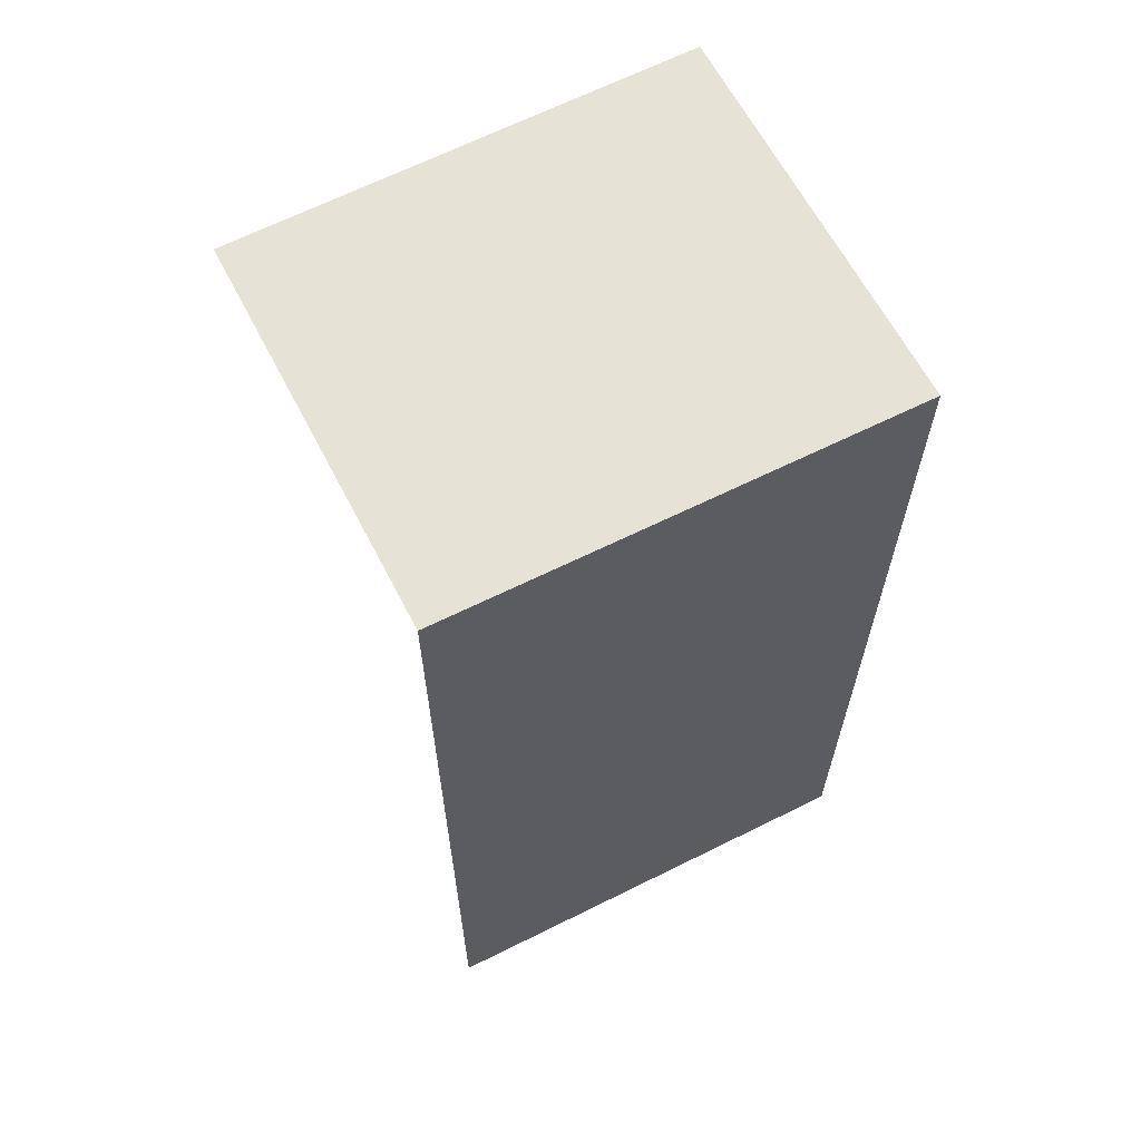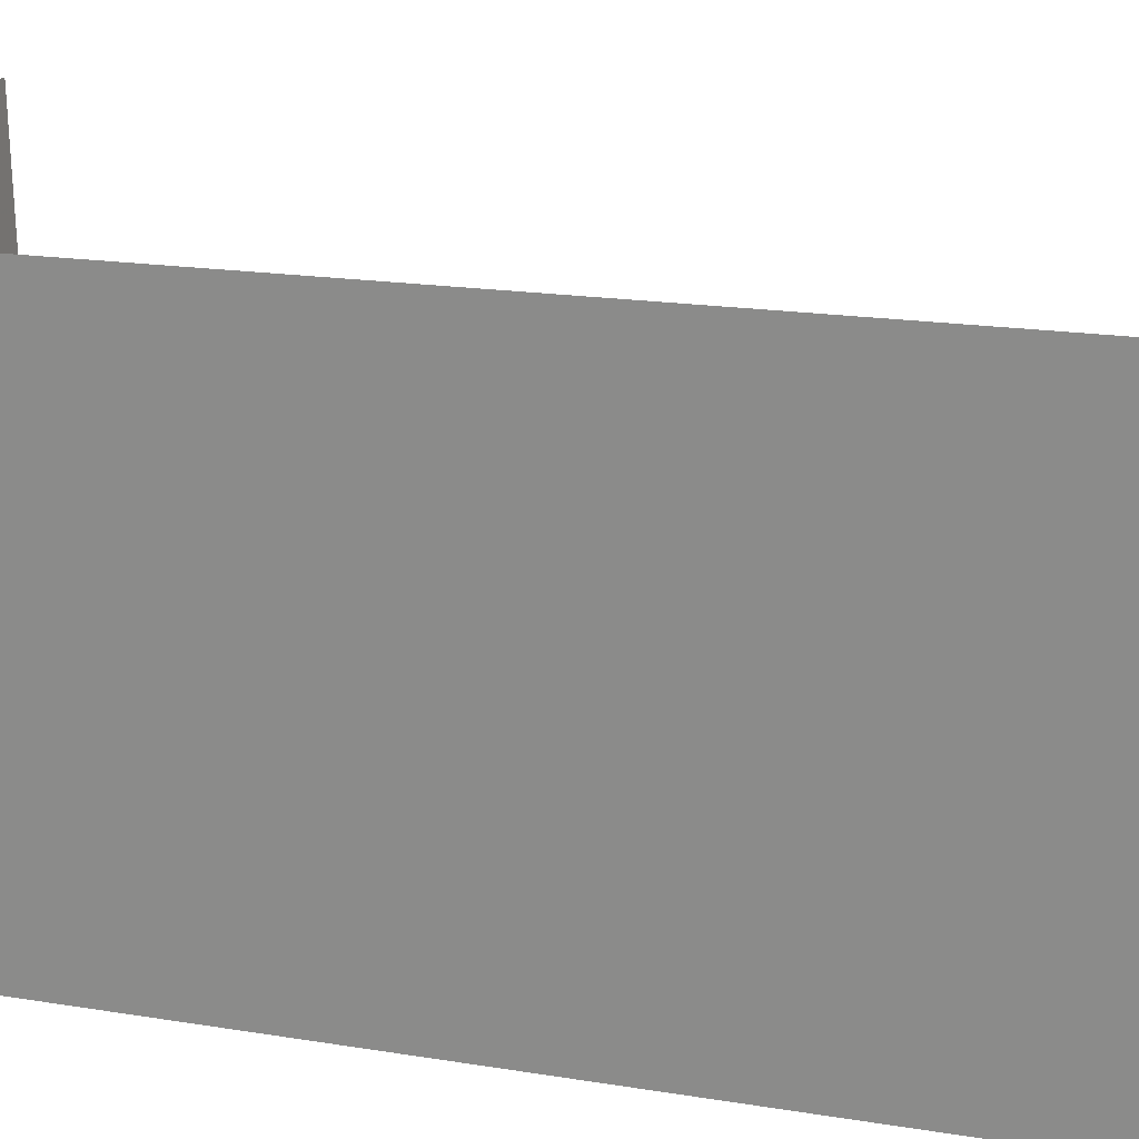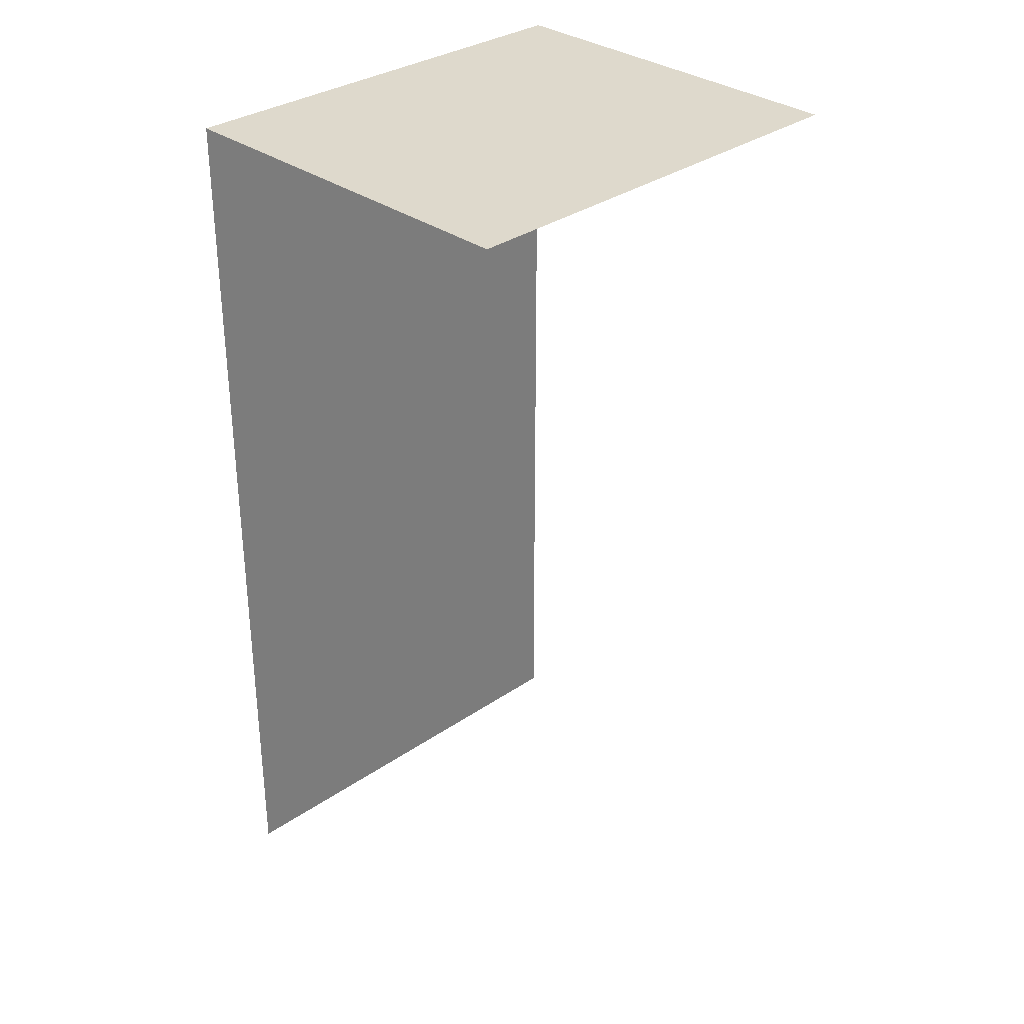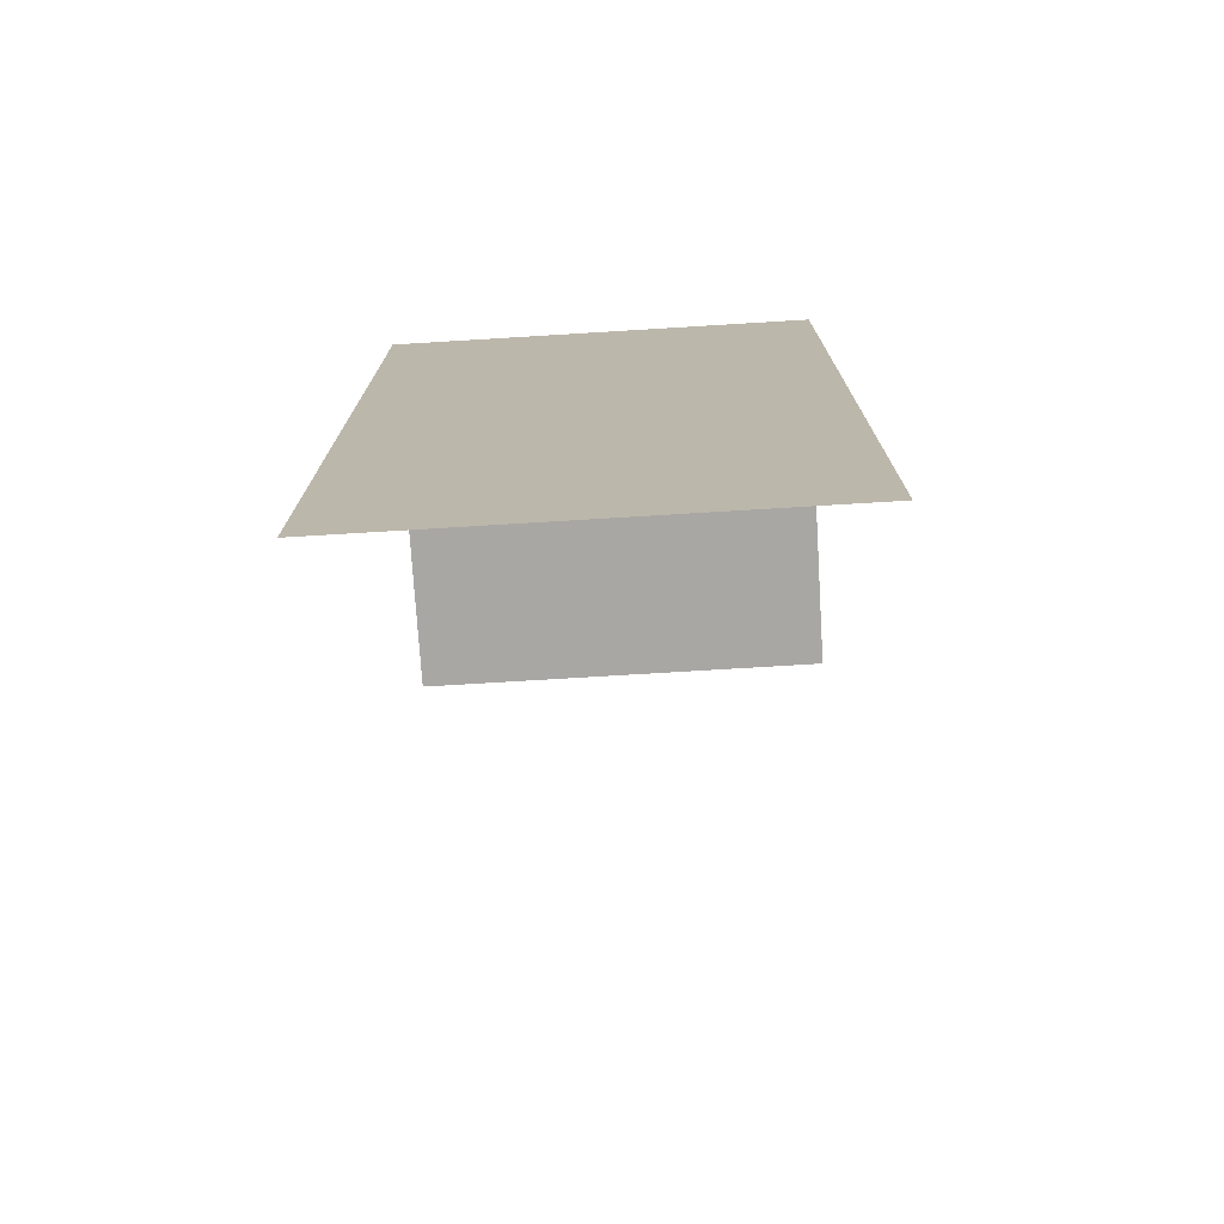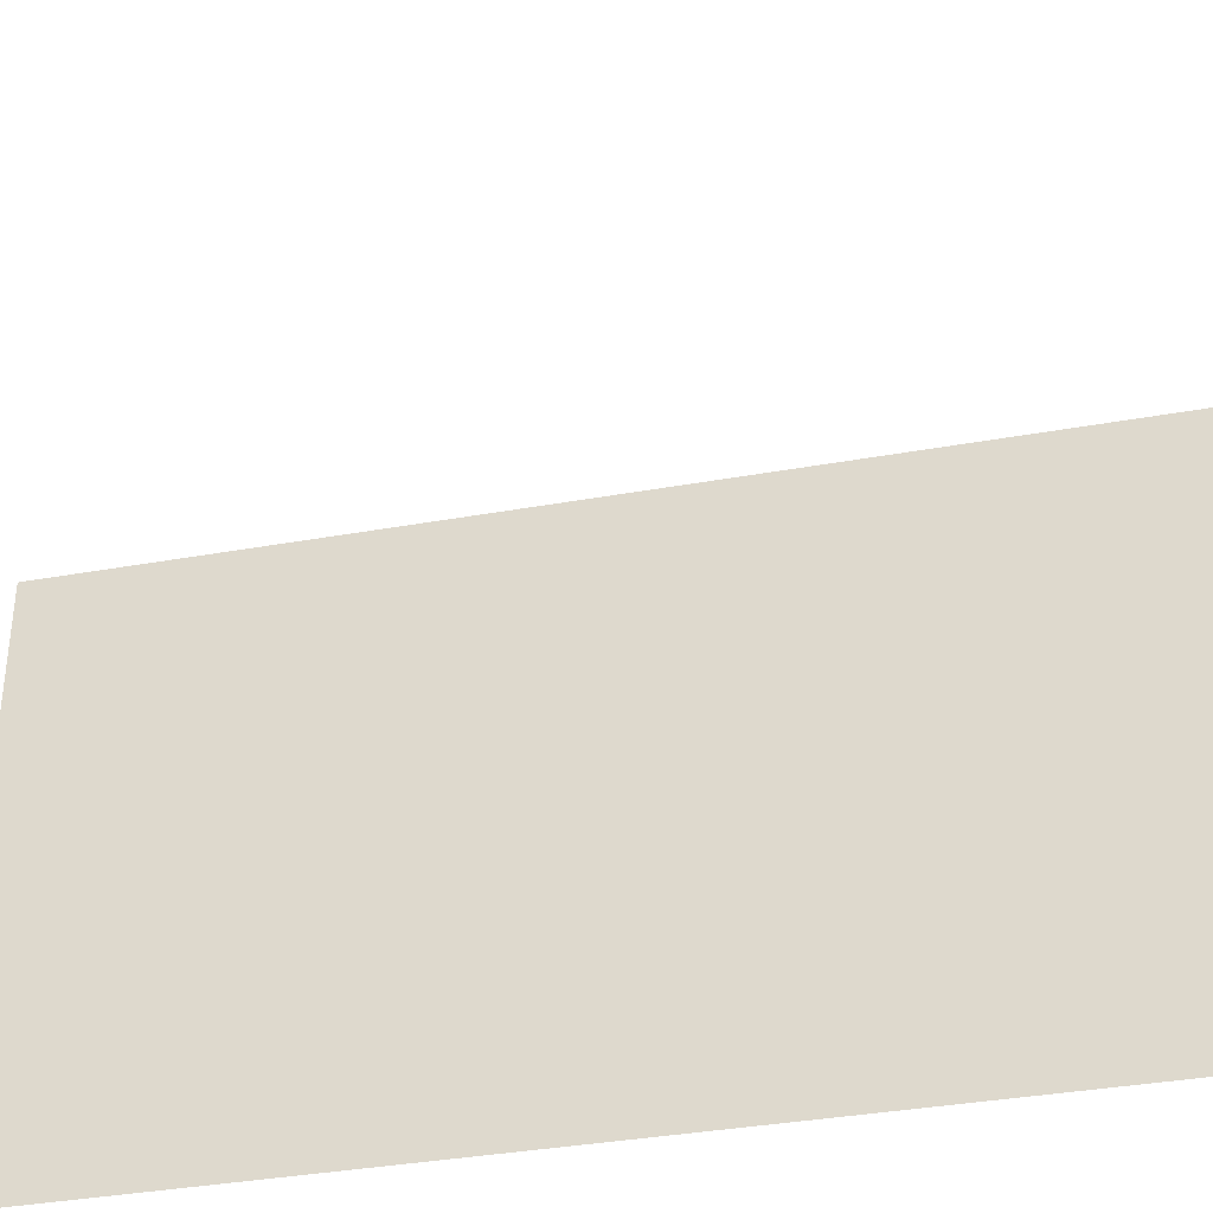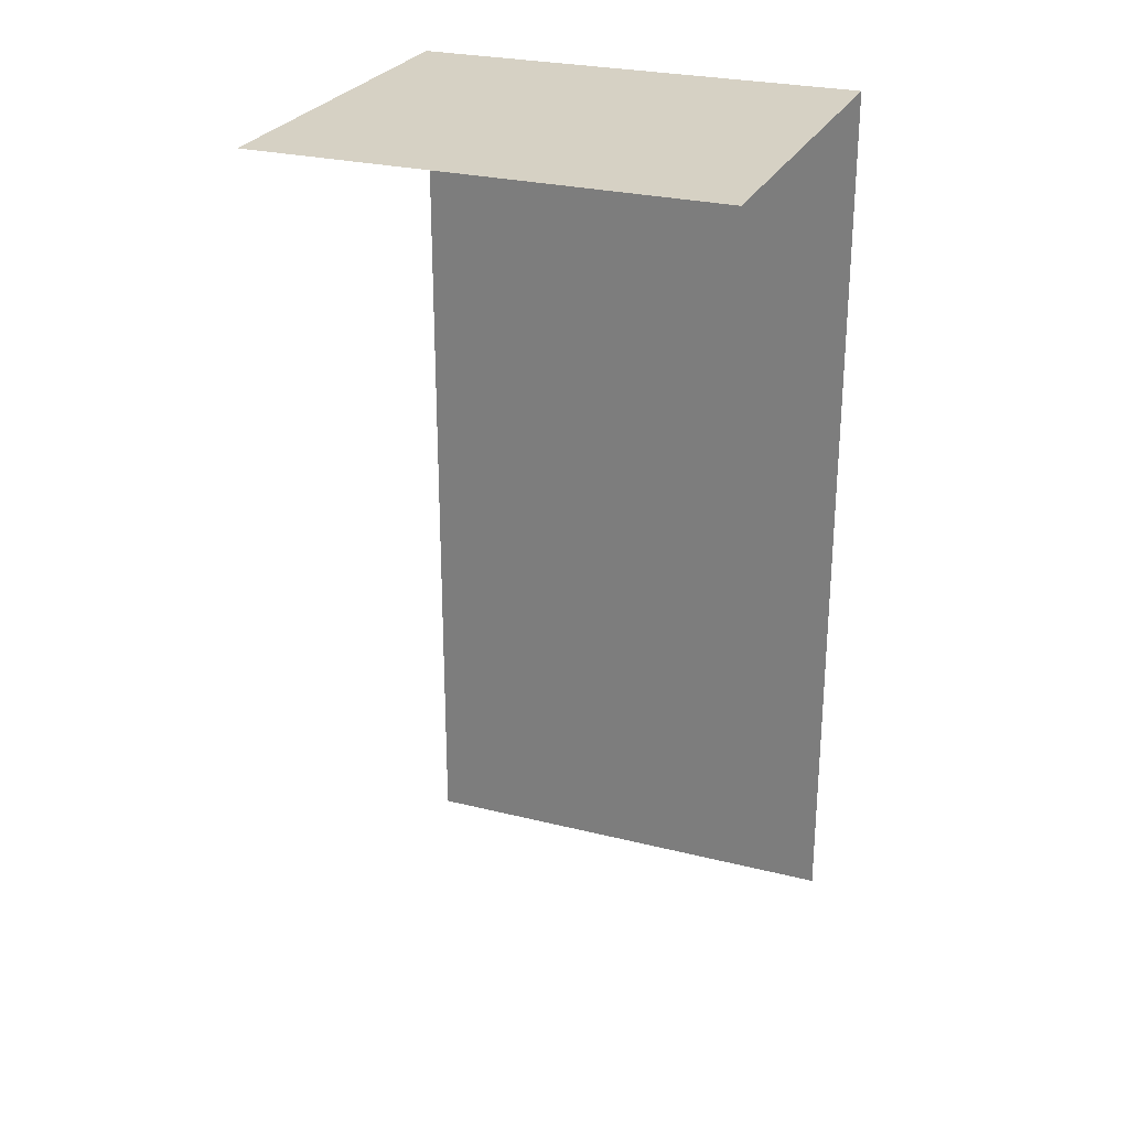
<metadata>
{"format":"obj","ext":"obj","renderer":"f3d","projection":"perspective","resolution":1024,"background":"white","views":[{"elev":63.6,"azim":58.8,"up":"+Z"},{"elev":16.4,"azim":109.3,"up":"+Y"},{"elev":32.2,"azim":-138.5,"up":"+Z"},{"elev":-74.8,"azim":89.5,"up":"+Z"},{"elev":-31.3,"azim":-75.0,"up":"+Y"},{"elev":26.6,"azim":-72.8,"up":"+Z"}]}
</metadata>
<code>
v -3.14e+05 4.138e+04 57.09
v -3.14e+05 4.138e+04 57.09
v -3.14e+05 4.138e+04 57.09
v -3.14e+05 4.138e+04 57.09
v -3.14e+05 4.138e+04 62.72
v -3.14e+05 4.138e+04 62.72
v -3.14e+05 4.138e+04 62.72
v -3.14e+05 4.138e+04 62.72
f 1 2 3
f 1 4 2
f 8 4 1
f 6 8 1
f 5 2 4
f 8 5 4
f 5 3 2
f 5 7 3
f 5 6 7
f 5 8 6
f 7 1 3
f 7 6 1

</code>
